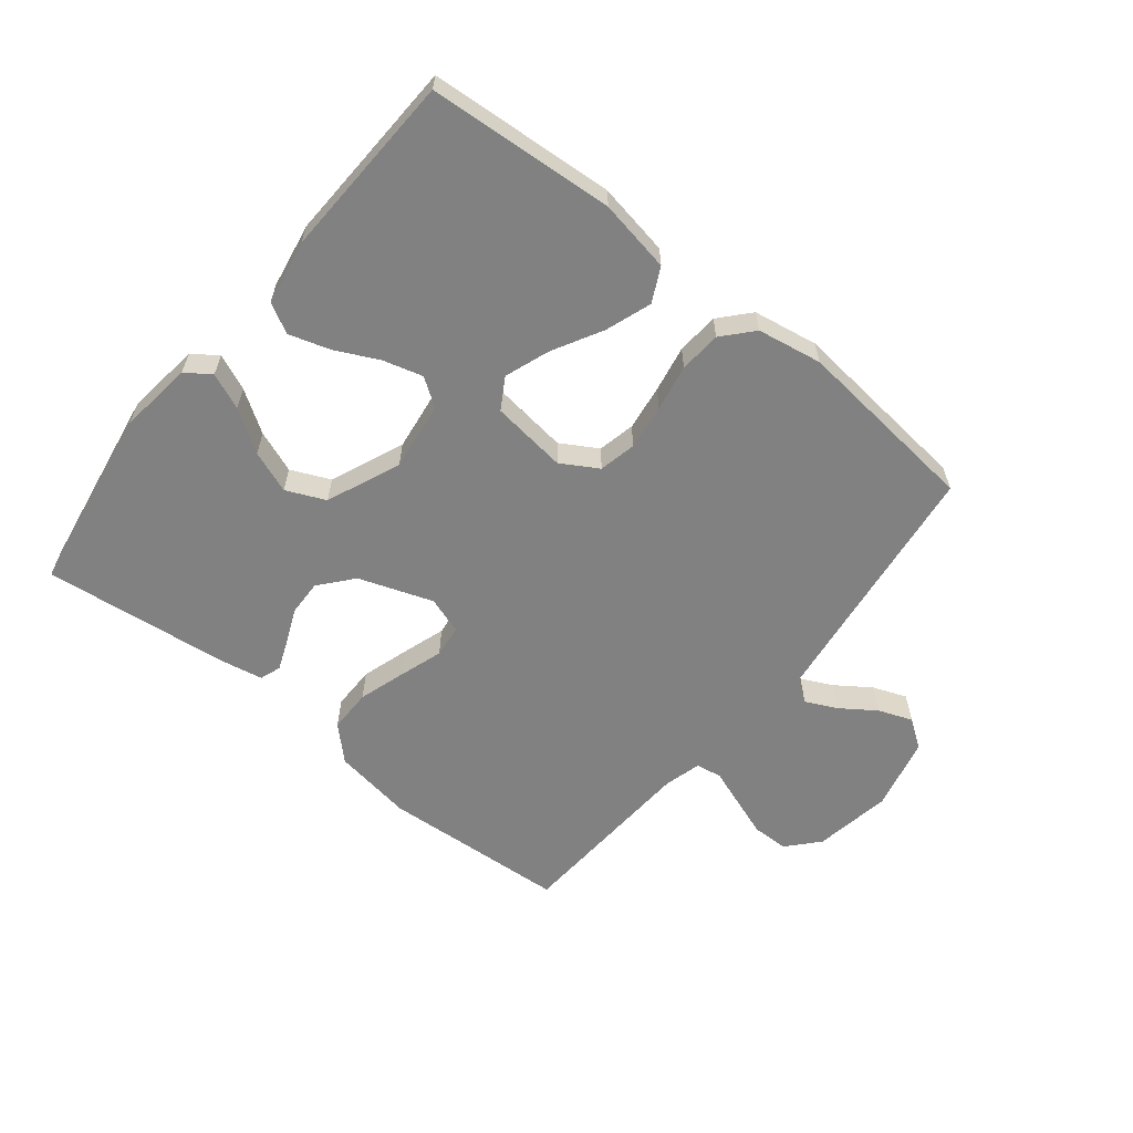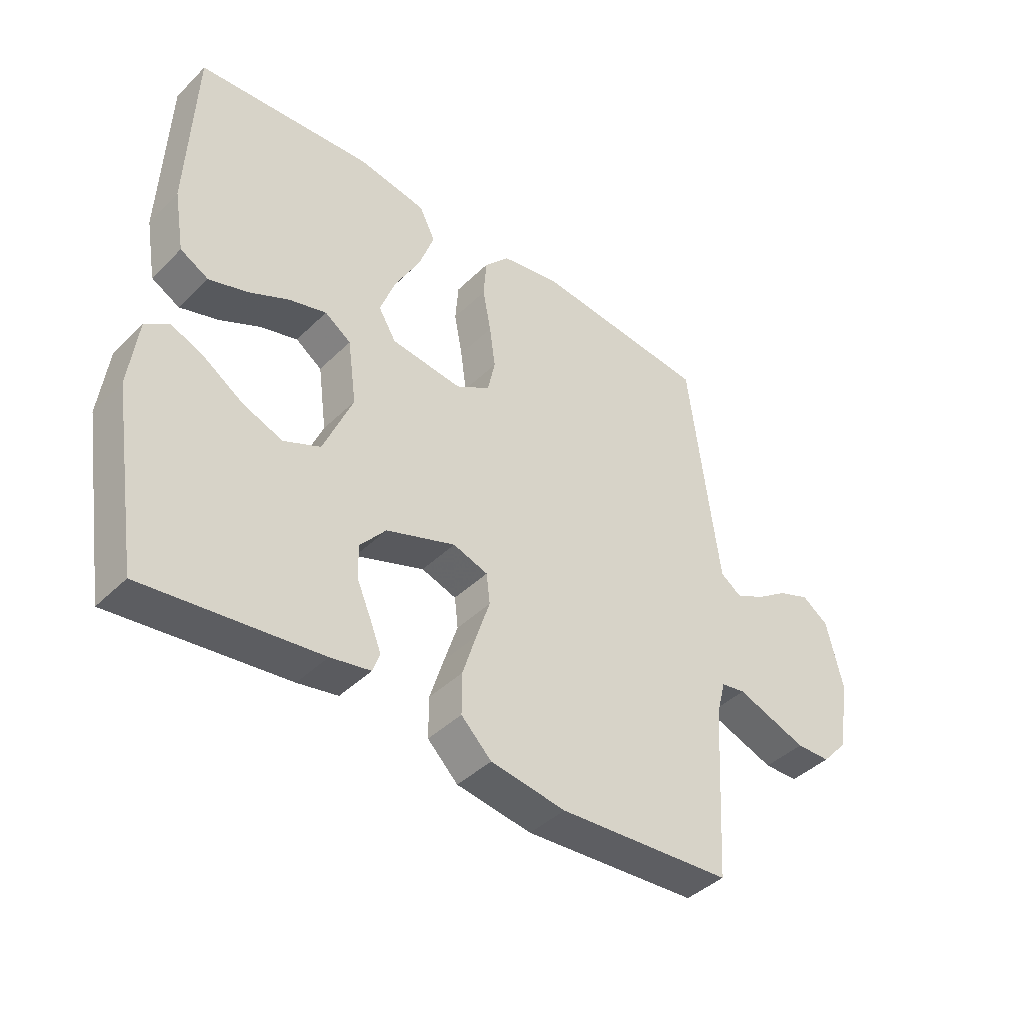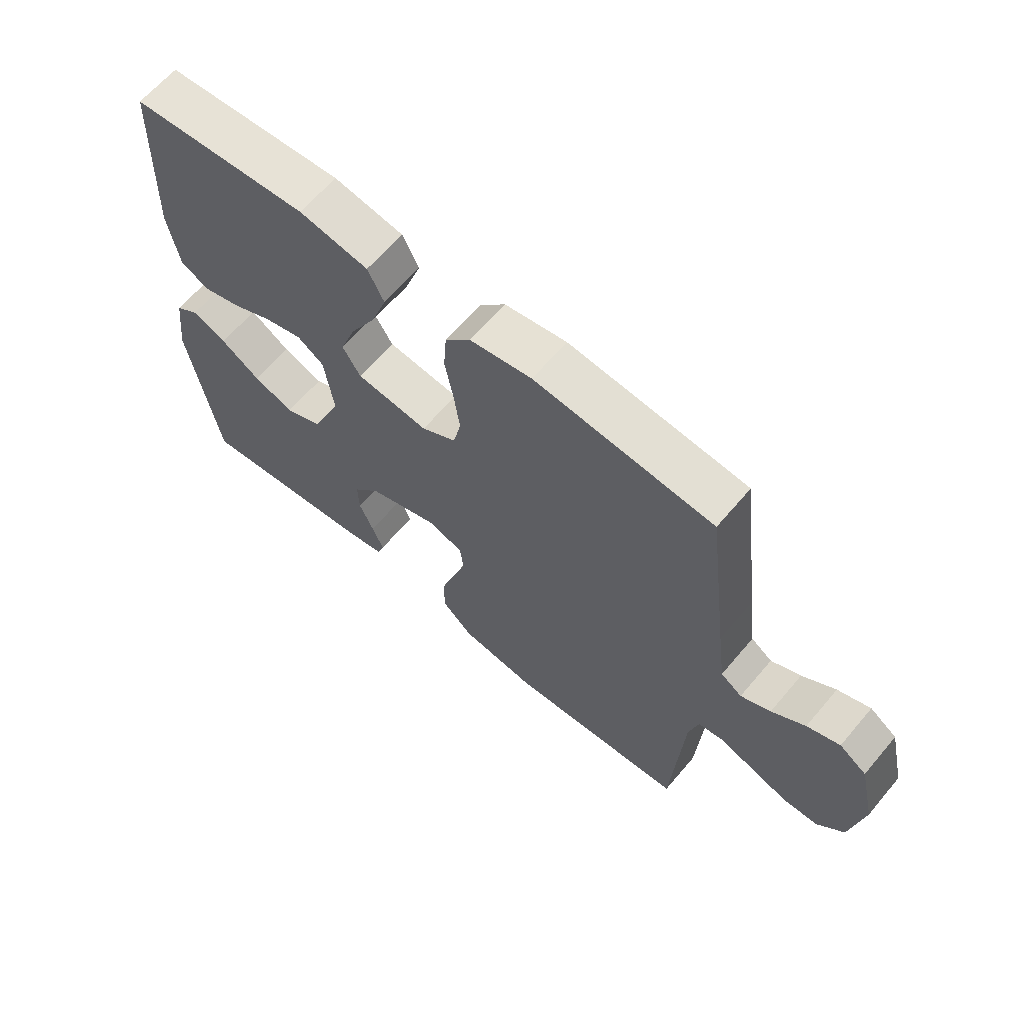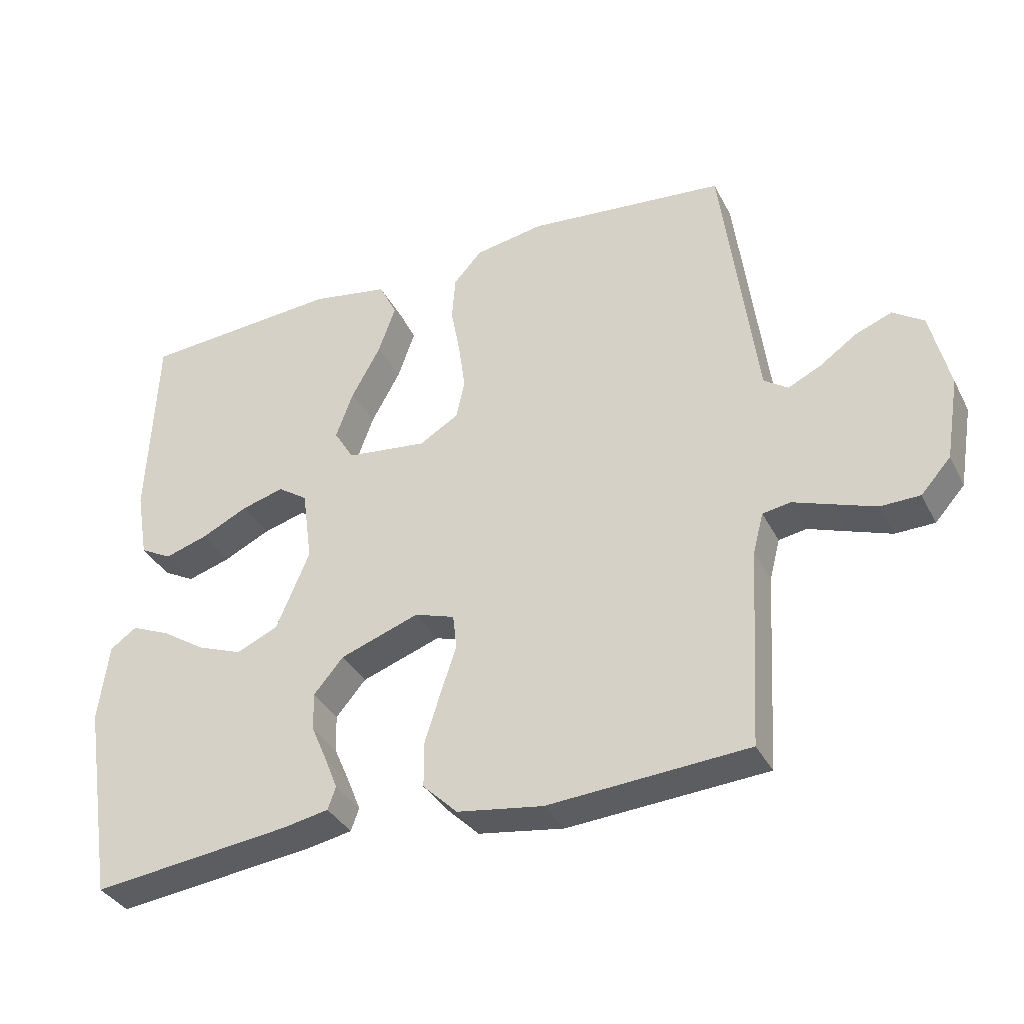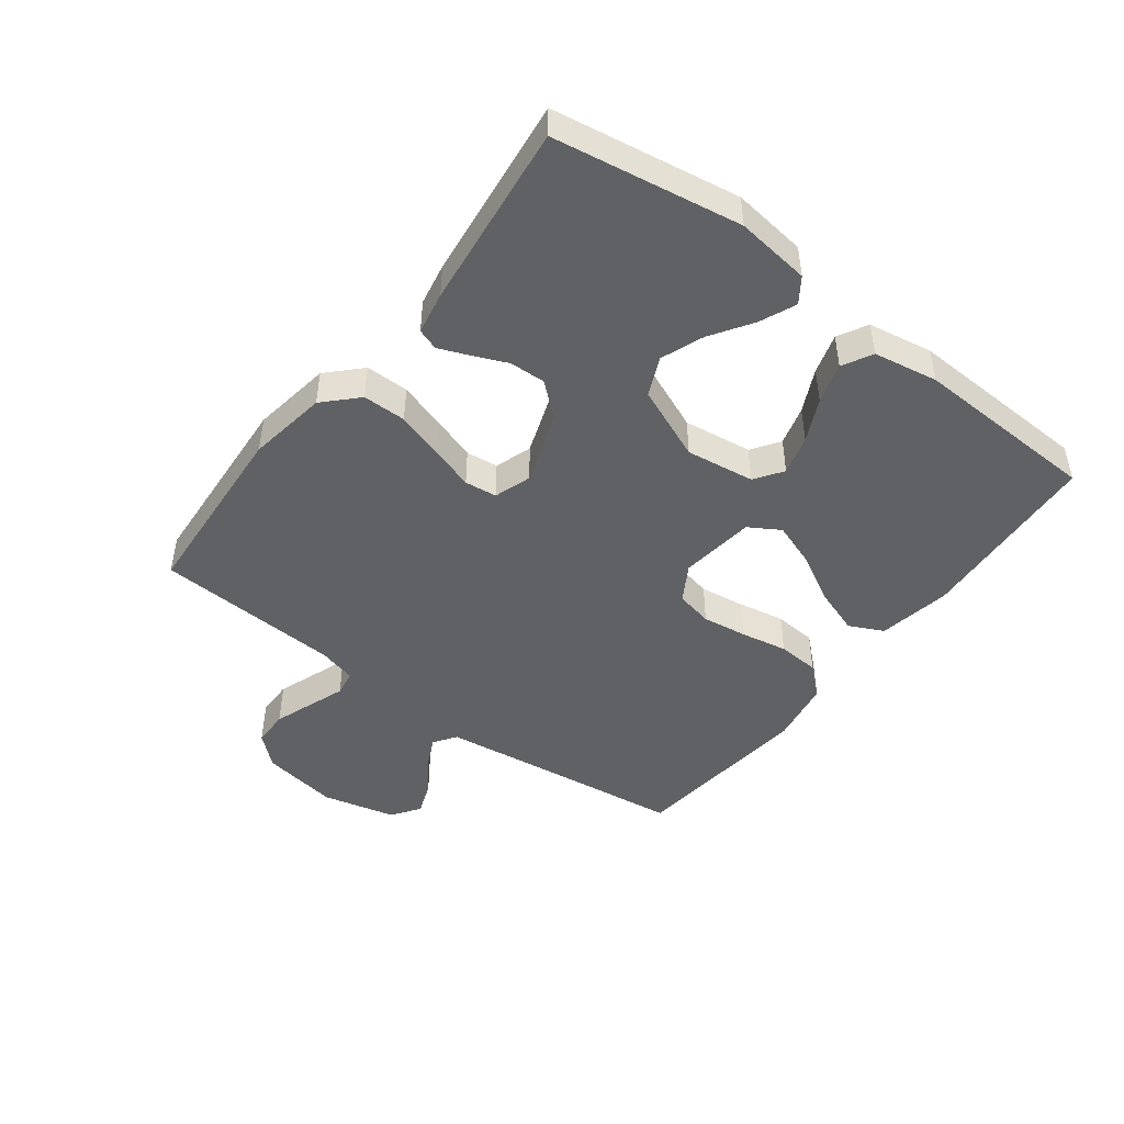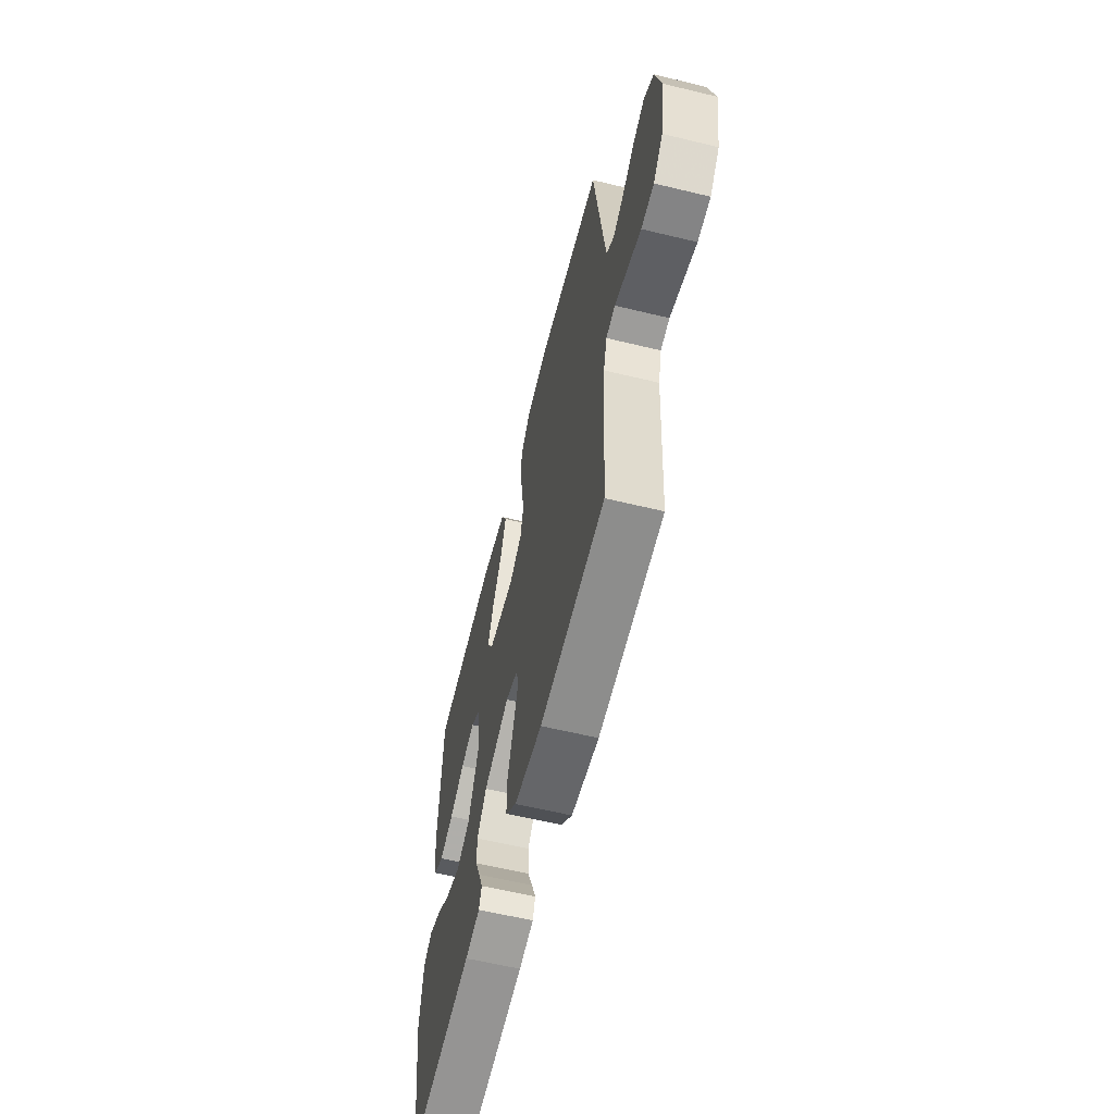
<metadata>
{"format":"obj","ext":"obj","renderer":"f3d","projection":"perspective","resolution":1024,"background":"white","views":[{"elev":-60.5,"azim":-38.8,"up":"+Y"},{"elev":-42.0,"azim":-40.8,"up":"+Z"},{"elev":64.1,"azim":40.2,"up":"+Z"},{"elev":-35.8,"azim":24.5,"up":"+Z"},{"elev":-46.4,"azim":-127.1,"up":"+Y"},{"elev":-60.6,"azim":76.1,"up":"+Z"}]}
</metadata>
<code>
v -0.5 0.07 0.5
v -0.2 0.07 0.521
v -0.083 0.07 0.5
v -0.056 0.07 0.445
v -0.082 0.07 0.371
v -0.126 0.07 0.291
v -0.152 0.07 0.219
v -0.122 0.07 0.169
v 0 0.07 0.154
v 0.059 0.07 0.189
v 0.072 0.07 0.249
v 0.062 0.07 0.322
v 0.048 0.07 0.397
v 0.053 0.07 0.465
v 0.096 0.07 0.513
v 0.2 0.07 0.531
v 0.5 0.07 0.5
v 0.538 0.07 0.2
v 0.552 0.07 0.092
v 0.588 0.07 0.067
v 0.638 0.07 0.091
v 0.694 0.07 0.13
v 0.749 0.07 0.151
v 0.795 0.07 0.119
v 0.823 0.07 0
v 0.802 0.07 -0.125
v 0.757 0.07 -0.175
v 0.698 0.07 -0.176
v 0.634 0.07 -0.153
v 0.576 0.07 -0.132
v 0.534 0.07 -0.139
v 0.518 0.07 -0.2
v 0.5 0.07 -0.5
v 0.2 0.07 -0.52
v 0.071 0.07 -0.5
v 0.019 0.07 -0.449
v 0.019 0.07 -0.379
v 0.043 0.07 -0.303
v 0.066 0.07 -0.233
v 0.06 0.07 -0.181
v 0 0.07 -0.161
v -0.119 0.07 -0.203
v -0.164 0.07 -0.256
v -0.162 0.07 -0.314
v -0.138 0.07 -0.37
v -0.119 0.07 -0.418
v -0.131 0.07 -0.452
v -0.2 0.07 -0.465
v -0.5 0.07 -0.5
v -0.548 0.07 -0.2
v -0.533 0.07 -0.08
v -0.493 0.07 -0.052
v -0.435 0.07 -0.077
v -0.368 0.07 -0.121
v -0.3 0.07 -0.147
v -0.237 0.07 -0.119
v -0.187 0.07 0
v -0.202 0.07 0.111
v -0.247 0.07 0.142
v -0.311 0.07 0.124
v -0.381 0.07 0.09
v -0.446 0.07 0.07
v -0.494 0.07 0.096
v -0.512 0.07 0.2
v -0.5 0 0.5
v -0.2 0 0.521
v -0.083 0 0.5
v -0.056 0 0.445
v -0.082 0 0.371
v -0.126 0 0.291
v -0.152 0 0.219
v -0.122 0 0.169
v 0 0 0.154
v 0.059 0 0.189
v 0.072 0 0.249
v 0.062 0 0.322
v 0.048 0 0.397
v 0.053 0 0.465
v 0.096 0 0.513
v 0.2 0 0.531
v 0.5 0 0.5
v 0.538 0 0.2
v 0.552 0 0.092
v 0.588 0 0.067
v 0.638 0 0.091
v 0.694 0 0.13
v 0.749 0 0.151
v 0.795 0 0.119
v 0.823 0 0
v 0.802 0 -0.125
v 0.757 0 -0.175
v 0.698 0 -0.176
v 0.634 0 -0.153
v 0.576 0 -0.132
v 0.534 0 -0.139
v 0.518 0 -0.2
v 0.5 0 -0.5
v 0.2 0 -0.52
v 0.071 0 -0.5
v 0.019 0 -0.449
v 0.019 0 -0.379
v 0.043 0 -0.303
v 0.066 0 -0.233
v 0.06 0 -0.181
v 0 0 -0.161
v -0.119 0 -0.203
v -0.164 0 -0.256
v -0.162 0 -0.314
v -0.138 0 -0.37
v -0.119 0 -0.418
v -0.131 0 -0.452
v -0.2 0 -0.465
v -0.5 0 -0.5
v -0.548 0 -0.2
v -0.533 0 -0.08
v -0.493 0 -0.052
v -0.435 0 -0.077
v -0.368 0 -0.121
v -0.3 0 -0.147
v -0.237 0 -0.119
v -0.187 0 0
v -0.202 0 0.111
v -0.247 0 0.142
v -0.311 0 0.124
v -0.381 0 0.09
v -0.446 0 0.07
v -0.494 0 0.096
v -0.512 0 0.2
f 4 5 6
f 3 4 6
f 2 3 6
f 1 2 6
f 64 1 6
f 63 64 6
f 62 63 6
f 61 62 6
f 60 61 6
f 59 60 6 7
f 58 59 7 8
f 57 58 8 9
f 56 57 9 10
f 52 53 54
f 51 52 54
f 50 51 54
f 49 50 54
f 48 49 54
f 47 48 54
f 46 47 54
f 45 46 54
f 44 45 54
f 43 44 54 55
f 42 43 55 56
f 37 38 39
f 36 37 39
f 35 36 39
f 34 35 39
f 33 34 39
f 32 33 39
f 31 32 39 40
f 30 31 40 41
f 28 29 30
f 27 28 30
f 26 27 30
f 25 26 30
f 24 25 30
f 23 24 30
f 22 23 30
f 21 22 30
f 20 21 30
f 19 20 30 41
f 16 17 18
f 15 16 18
f 14 15 18
f 13 14 18
f 12 13 18
f 11 12 18 19
f 10 11 19 41
f 10 41 42 56
f 70 69 68
f 70 68 67
f 70 67 66
f 70 66 65
f 70 65 128
f 70 128 127
f 70 127 126
f 70 126 125
f 70 125 124
f 71 70 124 123
f 72 71 123 122
f 73 72 122 121
f 74 73 121 120
f 118 117 116
f 118 116 115
f 118 115 114
f 118 114 113
f 118 113 112
f 118 112 111
f 118 111 110
f 118 110 109
f 118 109 108
f 119 118 108 107
f 120 119 107 106
f 103 102 101
f 103 101 100
f 103 100 99
f 103 99 98
f 103 98 97
f 103 97 96
f 104 103 96 95
f 105 104 95 94
f 94 93 92
f 94 92 91
f 94 91 90
f 94 90 89
f 94 89 88
f 94 88 87
f 94 87 86
f 94 86 85
f 94 85 84
f 105 94 84 83
f 82 81 80
f 82 80 79
f 82 79 78
f 82 78 77
f 82 77 76
f 83 82 76 75
f 105 83 75 74
f 120 106 105 74
f 1 65 66 2
f 2 66 67 3
f 3 67 68 4
f 4 68 69 5
f 5 69 70 6
f 6 70 71 7
f 7 71 72 8
f 8 72 73 9
f 9 73 74 10
f 10 74 75 11
f 11 75 76 12
f 12 76 77 13
f 13 77 78 14
f 14 78 79 15
f 15 79 80 16
f 16 80 81 17
f 17 81 82 18
f 18 82 83 19
f 19 83 84 20
f 20 84 85 21
f 21 85 86 22
f 22 86 87 23
f 23 87 88 24
f 24 88 89 25
f 25 89 90 26
f 26 90 91 27
f 27 91 92 28
f 28 92 93 29
f 29 93 94 30
f 30 94 95 31
f 31 95 96 32
f 32 96 97 33
f 33 97 98 34
f 34 98 99 35
f 35 99 100 36
f 36 100 101 37
f 37 101 102 38
f 38 102 103 39
f 39 103 104 40
f 40 104 105 41
f 41 105 106 42
f 42 106 107 43
f 43 107 108 44
f 44 108 109 45
f 45 109 110 46
f 46 110 111 47
f 47 111 112 48
f 48 112 113 49
f 49 113 114 50
f 50 114 115 51
f 51 115 116 52
f 52 116 117 53
f 53 117 118 54
f 54 118 119 55
f 55 119 120 56
f 56 120 121 57
f 57 121 122 58
f 58 122 123 59
f 59 123 124 60
f 60 124 125 61
f 61 125 126 62
f 62 126 127 63
f 63 127 128 64
f 64 128 65 1

</code>
